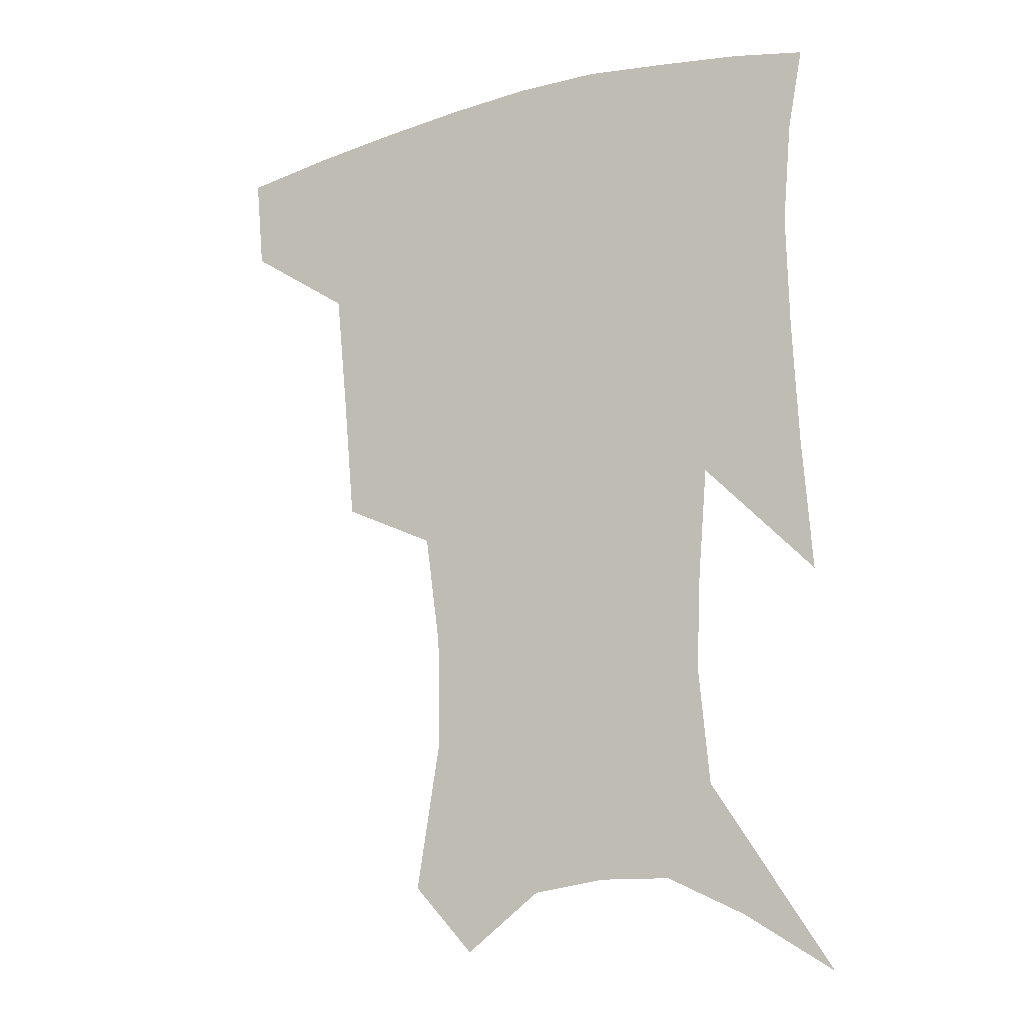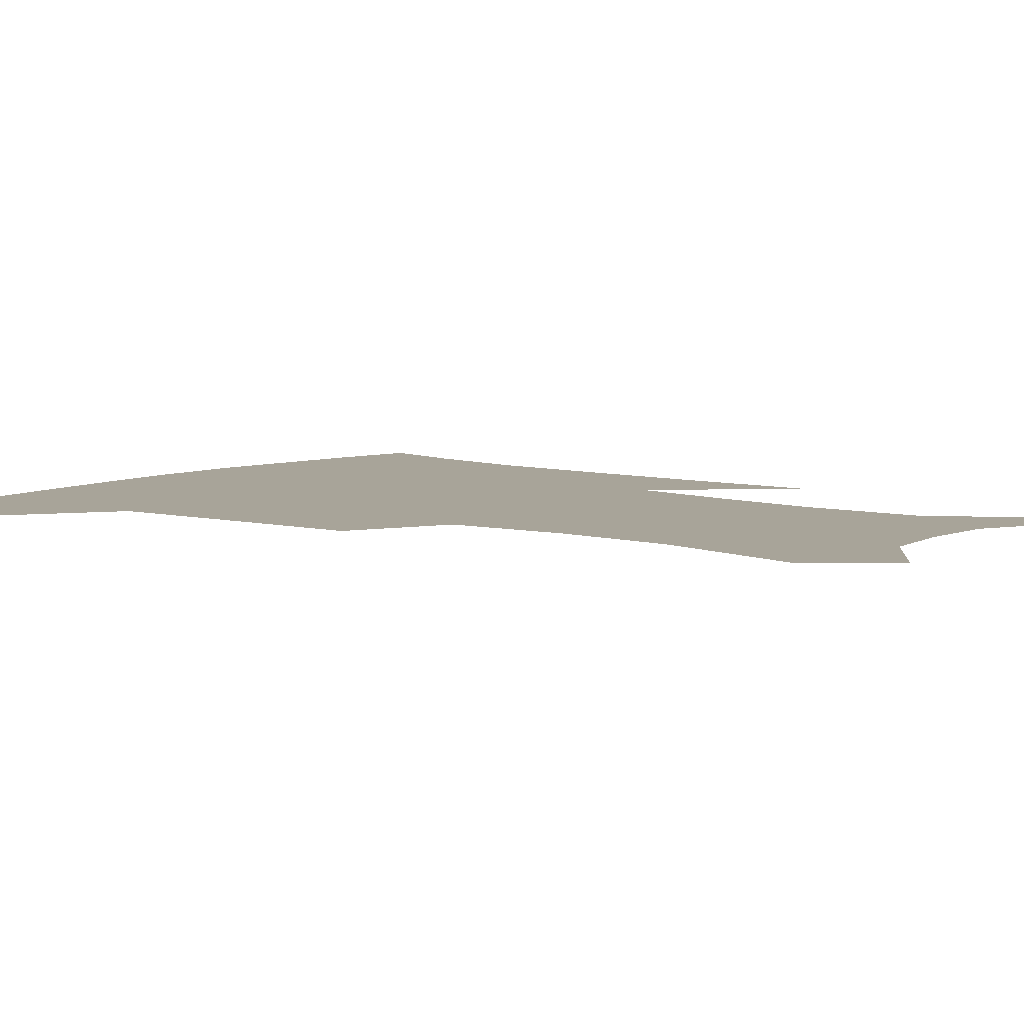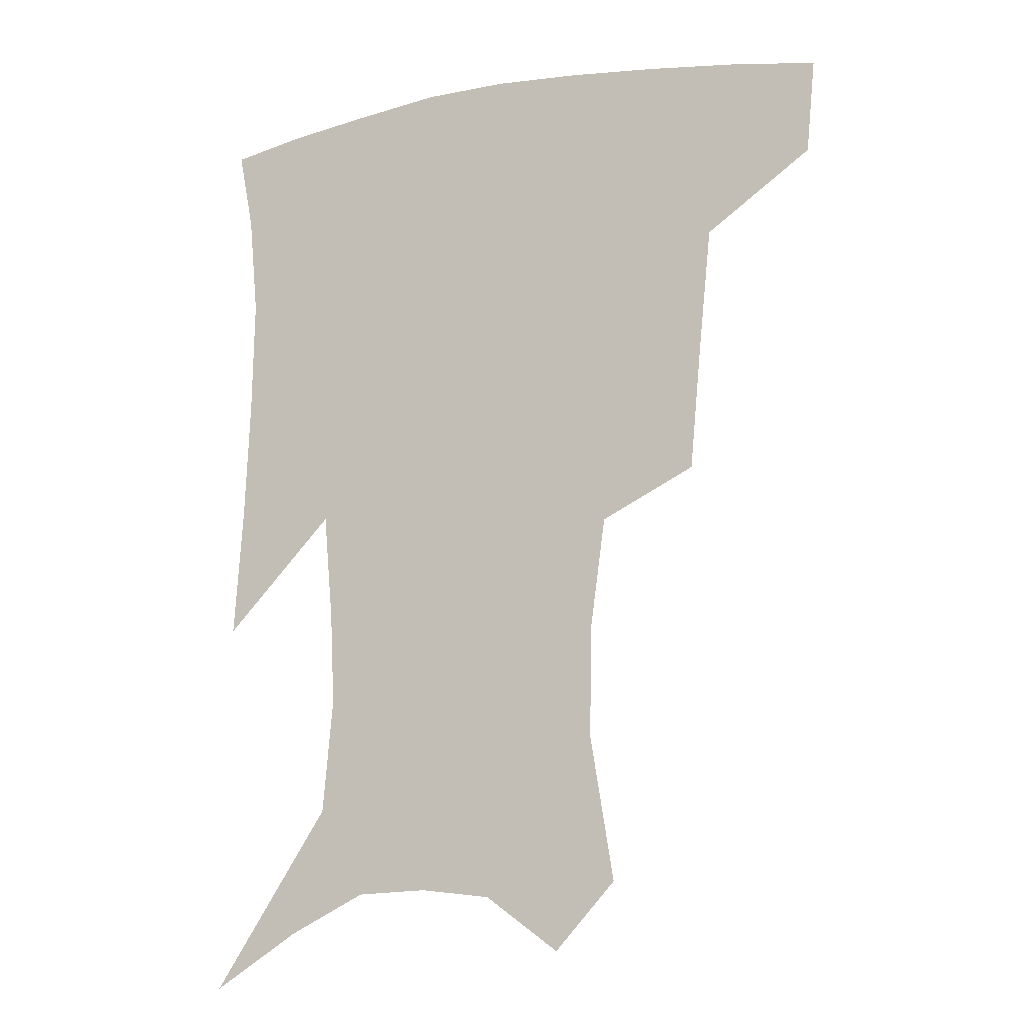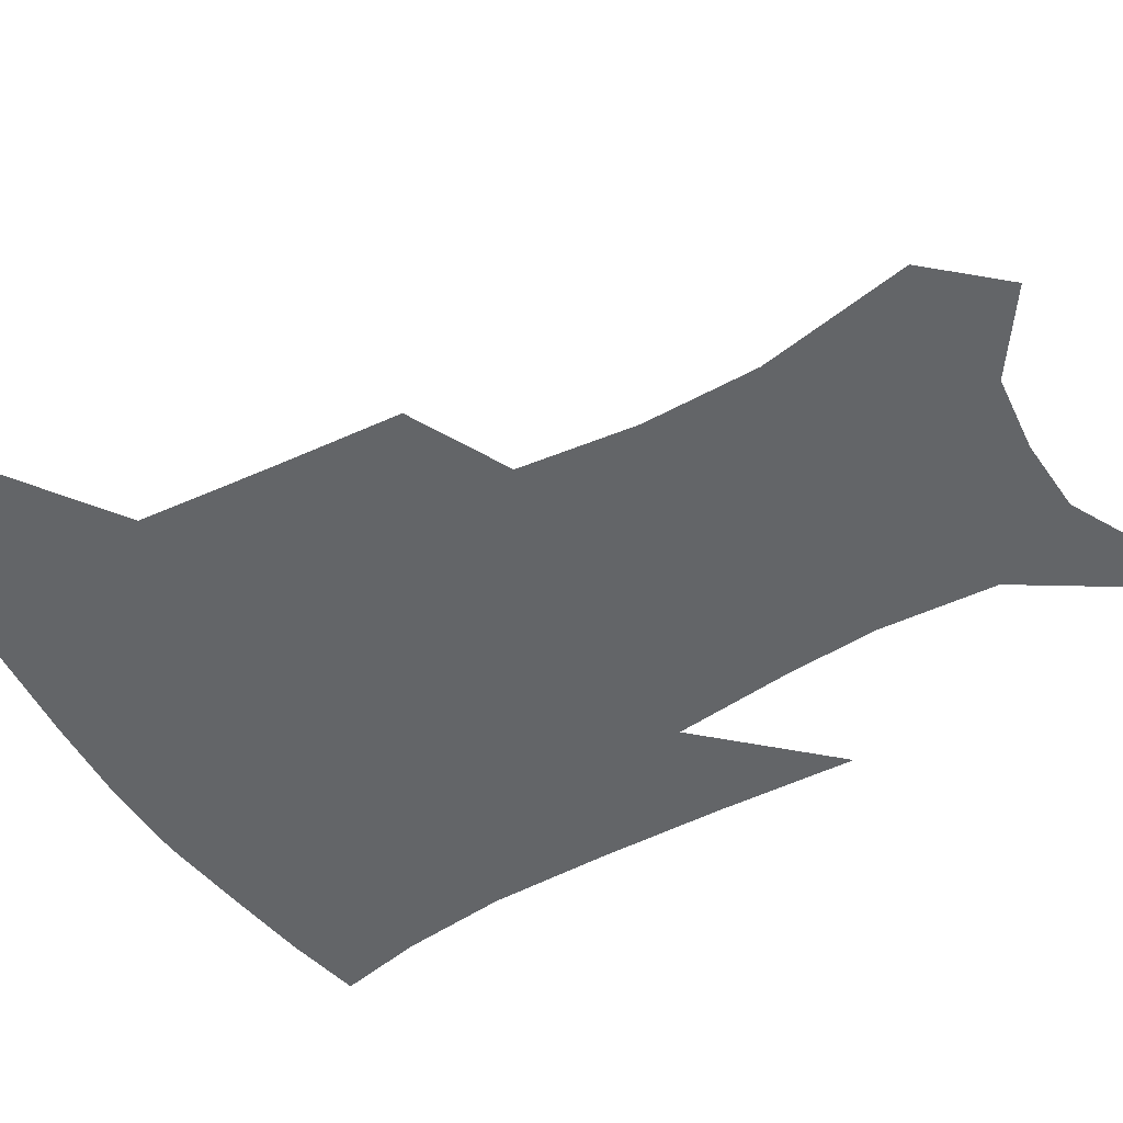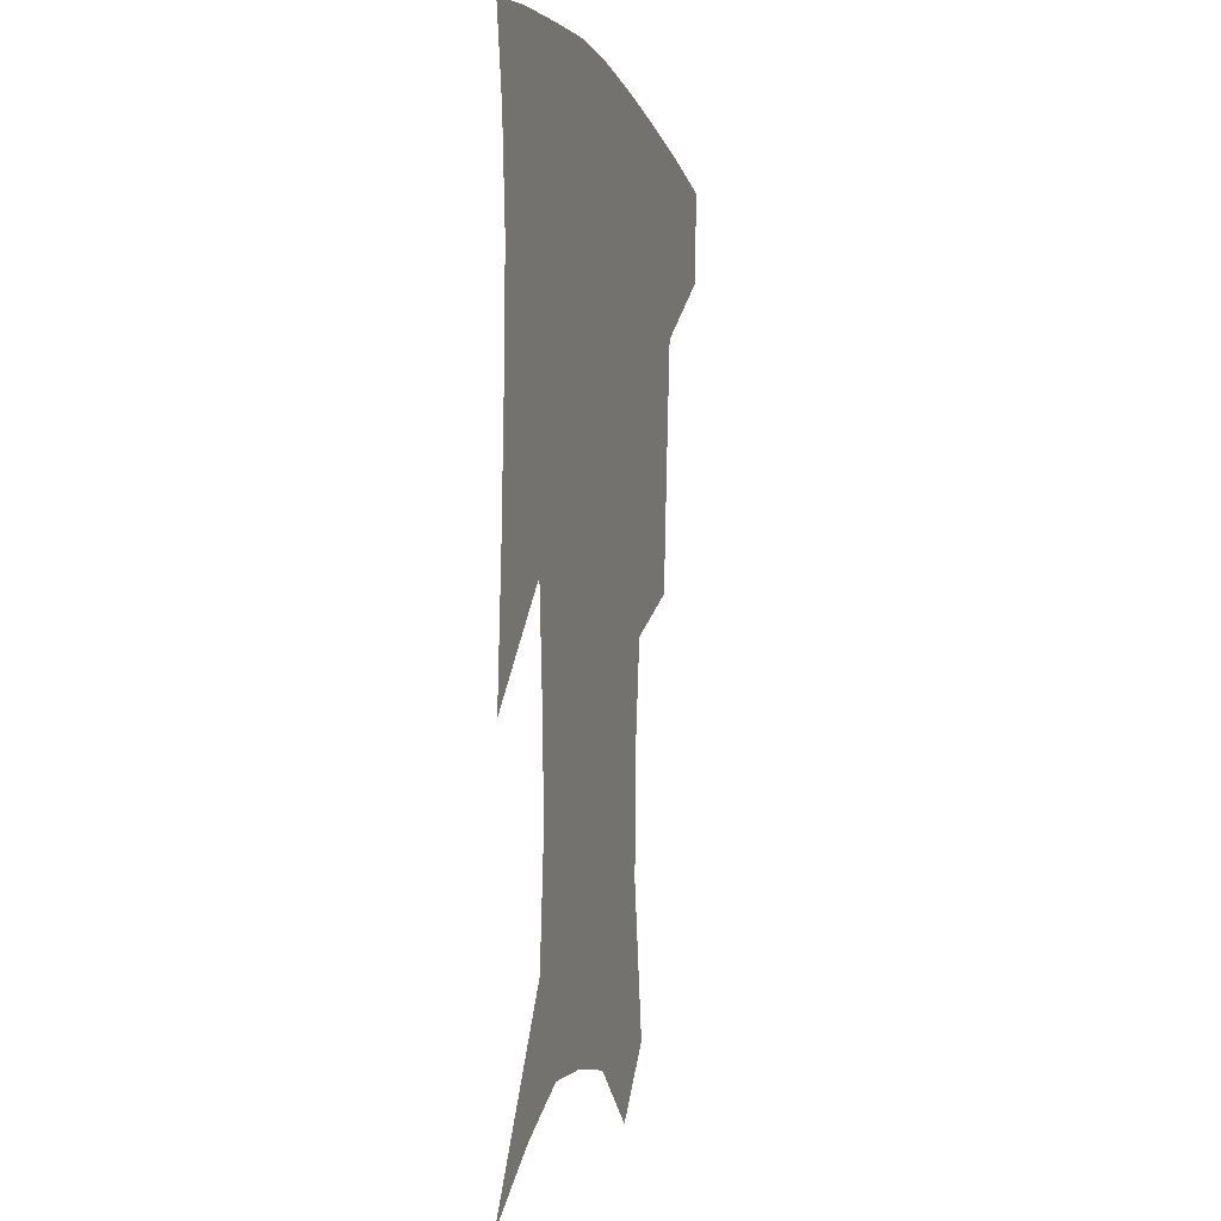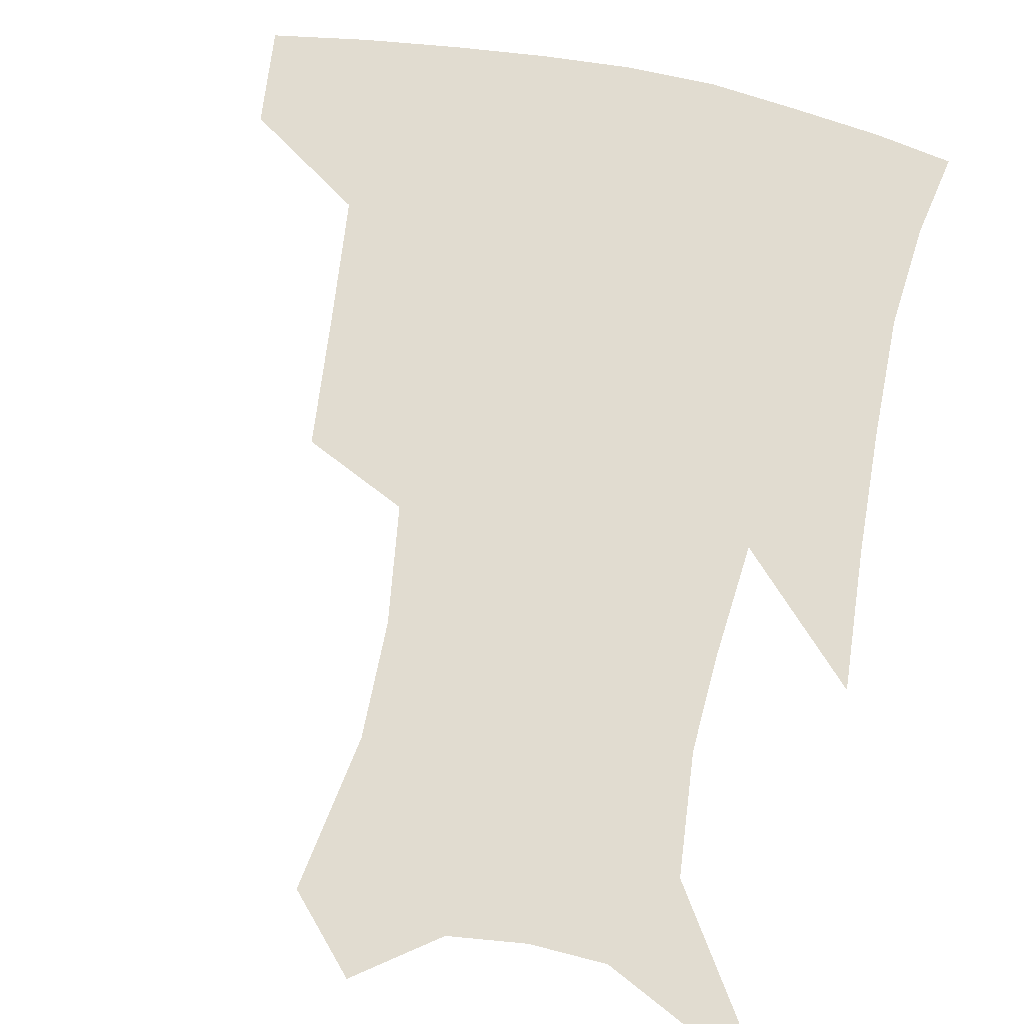
<metadata>
{"format":"obj","ext":"obj","renderer":"f3d","projection":"perspective","resolution":1024,"background":"white","views":[{"elev":-16.7,"azim":28.3,"up":"+Y"},{"elev":7.1,"azim":-50.2,"up":"+Z"},{"elev":-13.3,"azim":-156.9,"up":"+Y"},{"elev":-51.4,"azim":-58.3,"up":"+Z"},{"elev":-3.9,"azim":104.9,"up":"+Y"},{"elev":69.4,"azim":12.3,"up":"+Z"}]}
</metadata>
<code>
v 461.4 382.7 0
v 458.4 413.4 0
v 504 278.5 0
v 500.1 319.9 0
v 496.1 358.9 0
v 491.9 389.3 0
v 487.5 418 0
v 532.8 144.9 0
v 540.3 191.7 0
v 539.7 227.5 0
v 534.8 263.6 0
v 529 299.7 0
v 526.2 335.8 0
v 523 365.8 0
v 519.6 393.4 0
v 516.2 421.6 0
v 552.6 123.3 0
v 560.3 175.2 0
v 560.4 207.8 0
v 559.2 246.2 0
v 555.2 277 0
v 552.9 313.2 0
v 551.2 343.7 0
v 549.9 371.2 0
v 547.3 396.8 0
v 544.5 424.3 0
v 576.8 140.9 0
v 579.9 183.8 0
v 579.7 218.2 0
v 578.2 250.6 0
v 575.9 282.1 0
v 575.1 317.5 0
v 574.7 346.2 0
v 575 373.5 0
v 574.6 398.5 0
v 572.4 426.1 0
v 600.1 143.7 0
v 598.5 184.7 0
v 598.1 218.5 0
v 597.4 254.7 0
v 597.2 288.9 0
v 597 319.4 0
v 597.9 348 0
v 599.3 374.3 0
v 600.5 398.5 0
v 599.8 425.8 0
v 623.1 142.8 0
v 618.3 177.4 0
v 615.8 219.5 0
v 616.8 250.2 0
v 618.7 281 0
v 618.8 314.1 0
v 619.7 347.7 0
v 622.6 372.2 0
v 625.5 397.3 0
v 628.4 422.3 0
v 648.1 130.4 0
v 638.2 171.1 0
v 634.8 208.3 0
v 636.2 238.5 0
v 639.2 273.3 0
v 640.4 308 0
v 642.1 339.4 0
v 645.8 366.6 0
v 649.5 394.5 0
v 654.1 418.8 0
v 676.4 112.4 0
v 675.1 235.9 0
v 672.2 278.8 0
v 670.4 317.5 0
v 669.7 355.4 0
v 672.7 388.1 0
v 677.6 414.2 0
v 691 451 0
f 5 6 1
f 1 6 2
f 6 7 2
f 11 12 3
f 3 12 4
f 12 13 4
f 4 13 5
f 13 14 5
f 5 14 6
f 14 15 6
f 6 15 7
f 15 16 7
f 17 18 8
f 8 18 9
f 18 19 9
f 9 19 10
f 19 20 10
f 10 20 11
f 20 21 11
f 11 21 12
f 21 22 12
f 12 22 13
f 22 23 13
f 13 23 14
f 23 24 14
f 14 24 15
f 24 25 15
f 15 25 16
f 25 26 16
f 17 27 18
f 27 28 18
f 18 28 19
f 28 29 19
f 19 29 20
f 29 30 20
f 20 30 21
f 30 31 21
f 21 31 22
f 31 32 22
f 22 32 23
f 32 33 23
f 23 33 24
f 33 34 24
f 24 34 25
f 34 35 25
f 25 35 26
f 35 36 26
f 27 37 28
f 37 38 28
f 28 38 29
f 38 39 29
f 29 39 30
f 39 40 30
f 30 40 31
f 40 41 31
f 31 41 32
f 41 42 32
f 32 42 33
f 42 43 33
f 33 43 34
f 43 44 34
f 34 44 35
f 44 45 35
f 35 45 36
f 45 46 36
f 37 47 38
f 47 48 38
f 38 48 39
f 48 49 39
f 39 49 40
f 49 50 40
f 40 50 41
f 50 51 41
f 41 51 42
f 51 52 42
f 42 52 43
f 52 53 43
f 43 53 44
f 53 54 44
f 44 54 45
f 54 55 45
f 45 55 46
f 55 56 46
f 47 57 48
f 57 58 48
f 48 58 49
f 58 59 49
f 49 59 50
f 59 60 50
f 50 60 51
f 60 61 51
f 51 61 52
f 61 62 52
f 52 62 53
f 62 63 53
f 53 63 54
f 63 64 54
f 54 64 55
f 64 65 55
f 55 65 56
f 65 66 56
f 57 67 58
f 61 68 62
f 68 69 62
f 62 69 63
f 69 70 63
f 63 70 64
f 70 71 64
f 64 71 65
f 71 72 65
f 65 72 66
f 72 73 66

</code>
